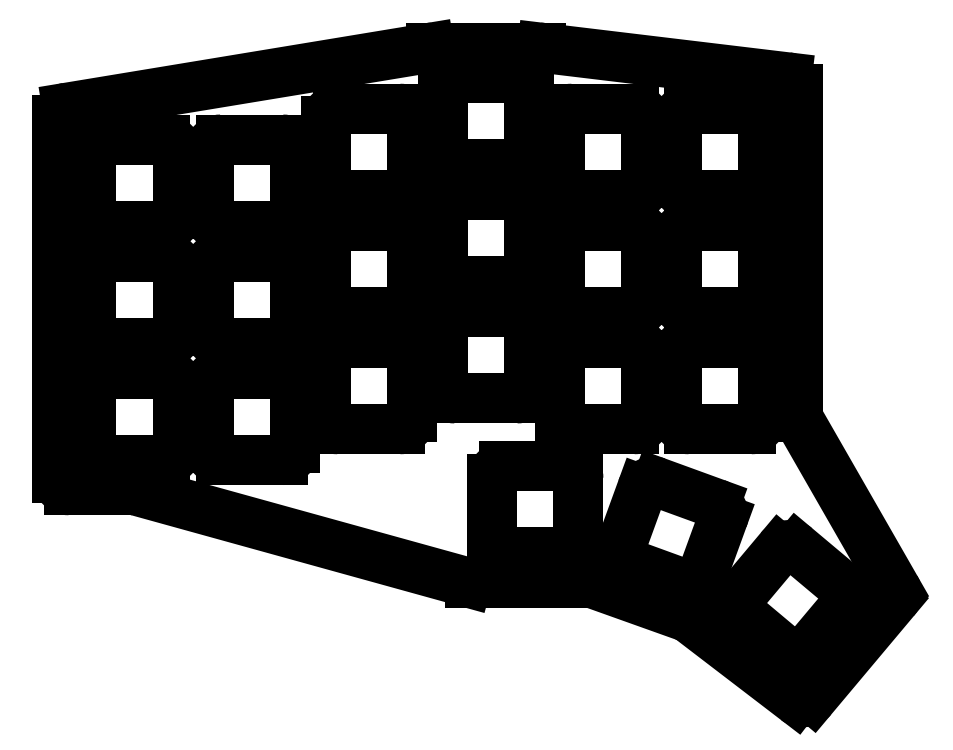
<metadata>
{"format":"dxf","ext":"dxf","renderer":"ezdxf+matplotlib","layout":"modelspace","background":"white","min_lineweight":24,"dpi":150}
</metadata>
<code>
0
SECTION
2
ENTITIES
0
LINE
8
0
10
99.73
20
-111.9
11
89.4
21
-111.9
0
LINE
8
0
10
87.4
20
-109.9
11
87.4
21
-51.8
0
LINE
8
0
10
89.07
20
-49.82
11
147.8
21
-40.13
0
LINE
8
0
10
148.2
20
-40.1
11
165.9
21
-40.1
0
LINE
8
0
10
166.1
20
-40.11
11
205.8
21
-44.89
0
LINE
8
0
10
207.6
20
-46.87
11
207.6
21
-99.57
0
LINE
8
0
10
207.9
20
-100.6
11
223.4
21
-127.6
0
LINE
8
0
10
223.2
20
-129.9
11
210
21
-145.6
0
LINE
8
0
10
207.3
20
-145.9
11
190.1
21
-132.7
0
LINE
8
0
10
189.5
20
-132.4
11
174.3
21
-127
0
LINE
8
0
10
173.7
20
-126.9
11
154.5
21
-126.9
0
LINE
8
0
10
153.9
20
-126.8
11
100.3
21
-112
0
LINE
8
0
10
95
20
-107
11
105
21
-107
0
LINE
8
0
10
107
20
-105
11
107
21
-95
0
LINE
8
0
10
105
20
-93
11
95
21
-93
0
LINE
8
0
10
93
20
-95
11
93
21
-105
0
LINE
8
0
10
95
20
-88
11
105
21
-88
0
LINE
8
0
10
107
20
-86
11
107
21
-76
0
LINE
8
0
10
105
20
-74
11
95
21
-74
0
LINE
8
0
10
93
20
-76
11
93
21
-86
0
LINE
8
0
10
95
20
-69
11
105
21
-69
0
LINE
8
0
10
107
20
-67
11
107
21
-57
0
LINE
8
0
10
105
20
-55
11
95
21
-55
0
LINE
8
0
10
93
20
-57
11
93
21
-67
0
LINE
8
0
10
114
20
-107
11
124
21
-107
0
LINE
8
0
10
126
20
-105
11
126
21
-95
0
LINE
8
0
10
124
20
-93
11
114
21
-93
0
LINE
8
0
10
112
20
-95
11
112
21
-105
0
LINE
8
0
10
114
20
-88
11
124
21
-88
0
LINE
8
0
10
126
20
-86
11
126
21
-76
0
LINE
8
0
10
124
20
-74
11
114
21
-74
0
LINE
8
0
10
112
20
-76
11
112
21
-86
0
LINE
8
0
10
114
20
-69
11
124
21
-69
0
LINE
8
0
10
126
20
-67
11
126
21
-57
0
LINE
8
0
10
124
20
-55
11
114
21
-55
0
LINE
8
0
10
112
20
-57
11
112
21
-67
0
LINE
8
0
10
133
20
-102
11
143
21
-102
0
LINE
8
0
10
145
20
-100
11
145
21
-90
0
LINE
8
0
10
143
20
-88
11
133
21
-88
0
LINE
8
0
10
131
20
-90
11
131
21
-100
0
LINE
8
0
10
133
20
-83
11
143
21
-83
0
LINE
8
0
10
145
20
-81
11
145
21
-71
0
LINE
8
0
10
143
20
-69
11
133
21
-69
0
LINE
8
0
10
131
20
-71
11
131
21
-81
0
LINE
8
0
10
133
20
-64
11
143
21
-64
0
LINE
8
0
10
145
20
-62
11
145
21
-52
0
LINE
8
0
10
143
20
-50
11
133
21
-50
0
LINE
8
0
10
131
20
-52
11
131
21
-62
0
LINE
8
0
10
152
20
-97
11
162
21
-97
0
LINE
8
0
10
164
20
-95
11
164
21
-85
0
LINE
8
0
10
162
20
-83
11
152
21
-83
0
LINE
8
0
10
150
20
-85
11
150
21
-95
0
LINE
8
0
10
152
20
-78
11
162
21
-78
0
LINE
8
0
10
164
20
-76
11
164
21
-66
0
LINE
8
0
10
162
20
-64
11
152
21
-64
0
LINE
8
0
10
150
20
-66
11
150
21
-76
0
LINE
8
0
10
152
20
-59
11
162
21
-59
0
LINE
8
0
10
164
20
-57
11
164
21
-47
0
LINE
8
0
10
162
20
-45
11
152
21
-45
0
LINE
8
0
10
150
20
-47
11
150
21
-57
0
LINE
8
0
10
171
20
-102
11
181
21
-102
0
LINE
8
0
10
183
20
-100
11
183
21
-90
0
LINE
8
0
10
181
20
-88
11
171
21
-88
0
LINE
8
0
10
169
20
-90
11
169
21
-100
0
LINE
8
0
10
171
20
-83
11
181
21
-83
0
LINE
8
0
10
183
20
-81
11
183
21
-71
0
LINE
8
0
10
181
20
-69
11
171
21
-69
0
LINE
8
0
10
169
20
-71
11
169
21
-81
0
LINE
8
0
10
171
20
-64
11
181
21
-64
0
LINE
8
0
10
183
20
-62
11
183
21
-52
0
LINE
8
0
10
181
20
-50
11
171
21
-50
0
LINE
8
0
10
169
20
-52
11
169
21
-62
0
LINE
8
0
10
190
20
-102
11
200
21
-102
0
LINE
8
0
10
202
20
-100
11
202
21
-90
0
LINE
8
0
10
200
20
-88
11
190
21
-88
0
LINE
8
0
10
188
20
-90
11
188
21
-100
0
LINE
8
0
10
190
20
-83
11
200
21
-83
0
LINE
8
0
10
202
20
-81
11
202
21
-71
0
LINE
8
0
10
200
20
-69
11
190
21
-69
0
LINE
8
0
10
188
20
-71
11
188
21
-81
0
LINE
8
0
10
190
20
-64
11
200
21
-64
0
LINE
8
0
10
202
20
-62
11
202
21
-52
0
LINE
8
0
10
200
20
-50
11
190
21
-50
0
LINE
8
0
10
188
20
-52
11
188
21
-62
0
LINE
8
0
10
160
20
-122
11
170
21
-122
0
LINE
8
0
10
172
20
-120
11
172
21
-110
0
LINE
8
0
10
170
20
-108
11
160
21
-108
0
LINE
8
0
10
158
20
-110
11
158
21
-120
0
LINE
8
0
10
180
20
-123.8
11
189.4
21
-127.2
0
LINE
8
0
10
192
20
-126
11
195.4
21
-116.6
0
LINE
8
0
10
194.2
20
-114
11
184.8
21
-110.6
0
LINE
8
0
10
182.3
20
-111.8
11
178.8
21
-121.2
0
LINE
8
0
10
198.4
20
-132
11
206.1
21
-138.4
0
LINE
8
0
10
208.9
20
-138.2
11
215.3
21
-130.5
0
LINE
8
0
10
215.1
20
-127.7
11
207.4
21
-121.3
0
LINE
8
0
10
204.6
20
-121.5
11
198.2
21
-129.2
0
ARC
8
0
10
89.4
20
-109.9
40
2
50
180
51
270
0
ARC
8
0
10
89.4
20
-51.8
40
2
50
99.37
51
180
0
ARC
8
0
10
148.2
20
-42.1
40
2
50
90
51
99.37
0
ARC
8
0
10
165.9
20
-42.1
40
2
50
83.15
51
90
0
ARC
8
0
10
205.6
20
-46.87
40
2
50
0
51
83.15
0
ARC
8
0
10
209.6
20
-99.57
40
2
50
180
51
209.8
0
ARC
8
0
10
221.6
20
-128.6
40
2
50
320
51
29.83
0
ARC
8
0
10
208.5
20
-144.3
40
2
50
232.6
51
320
0
ARC
8
0
10
188.9
20
-134.3
40
2
50
52.56
51
70.36
0
ARC
8
0
10
173.7
20
-128.9
40
2
50
70.36
51
90
0
ARC
8
0
10
154.5
20
-124.9
40
2
50
254.5
51
270
0
ARC
8
0
10
99.73
20
-113.9
40
2
50
74.53
51
90
0
ARC
8
0
10
207.4
20
-136.9
40
2
50
230
51
320
0
ARC
8
0
10
213.8
20
-129.2
40
2
50
320
51
50
0
ARC
8
0
10
206.2
20
-122.8
40
2
50
50
51
140
0
ARC
8
0
10
199.7
20
-130.5
40
2
50
140
51
230
0
ARC
8
0
10
105
20
-105
40
2
50
270
51
0
0
ARC
8
0
10
105
20
-95
40
2
50
0
51
90
0
ARC
8
0
10
95
20
-95
40
2
50
90
51
180
0
ARC
8
0
10
95
20
-105
40
2
50
180
51
270
0
ARC
8
0
10
105
20
-86
40
2
50
270
51
0
0
ARC
8
0
10
105
20
-76
40
2
50
0
51
90
0
ARC
8
0
10
95
20
-76
40
2
50
90
51
180
0
ARC
8
0
10
95
20
-86
40
2
50
180
51
270
0
ARC
8
0
10
105
20
-67
40
2
50
270
51
0
0
ARC
8
0
10
105
20
-57
40
2
50
0
51
90
0
ARC
8
0
10
95
20
-57
40
2
50
90
51
180
0
ARC
8
0
10
95
20
-67
40
2
50
180
51
270
0
ARC
8
0
10
124
20
-105
40
2
50
270
51
0
0
ARC
8
0
10
124
20
-95
40
2
50
0
51
90
0
ARC
8
0
10
114
20
-95
40
2
50
90
51
180
0
ARC
8
0
10
114
20
-105
40
2
50
180
51
270
0
ARC
8
0
10
124
20
-86
40
2
50
270
51
0
0
ARC
8
0
10
124
20
-76
40
2
50
0
51
90
0
ARC
8
0
10
114
20
-76
40
2
50
90
51
180
0
ARC
8
0
10
114
20
-86
40
2
50
180
51
270
0
ARC
8
0
10
124
20
-67
40
2
50
270
51
0
0
ARC
8
0
10
124
20
-57
40
2
50
0
51
90
0
ARC
8
0
10
114
20
-57
40
2
50
90
51
180
0
ARC
8
0
10
114
20
-67
40
2
50
180
51
270
0
ARC
8
0
10
143
20
-100
40
2
50
270
51
0
0
ARC
8
0
10
143
20
-90
40
2
50
0
51
90
0
ARC
8
0
10
133
20
-90
40
2
50
90
51
180
0
ARC
8
0
10
133
20
-100
40
2
50
180
51
270
0
ARC
8
0
10
143
20
-81
40
2
50
270
51
0
0
ARC
8
0
10
143
20
-71
40
2
50
0
51
90
0
ARC
8
0
10
133
20
-71
40
2
50
90
51
180
0
ARC
8
0
10
133
20
-81
40
2
50
180
51
270
0
ARC
8
0
10
143
20
-62
40
2
50
270
51
0
0
ARC
8
0
10
143
20
-52
40
2
50
0
51
90
0
ARC
8
0
10
133
20
-52
40
2
50
90
51
180
0
ARC
8
0
10
133
20
-62
40
2
50
180
51
270
0
ARC
8
0
10
162
20
-95
40
2
50
270
51
0
0
ARC
8
0
10
162
20
-85
40
2
50
0
51
90
0
ARC
8
0
10
152
20
-85
40
2
50
90
51
180
0
ARC
8
0
10
152
20
-95
40
2
50
180
51
270
0
ARC
8
0
10
162
20
-76
40
2
50
270
51
0
0
ARC
8
0
10
162
20
-66
40
2
50
0
51
90
0
ARC
8
0
10
152
20
-66
40
2
50
90
51
180
0
ARC
8
0
10
152
20
-76
40
2
50
180
51
270
0
ARC
8
0
10
162
20
-57
40
2
50
270
51
0
0
ARC
8
0
10
162
20
-47
40
2
50
0
51
90
0
ARC
8
0
10
152
20
-47
40
2
50
90
51
180
0
ARC
8
0
10
152
20
-57
40
2
50
180
51
270
0
ARC
8
0
10
181
20
-100
40
2
50
270
51
0
0
ARC
8
0
10
181
20
-90
40
2
50
0
51
90
0
ARC
8
0
10
171
20
-90
40
2
50
90
51
180
0
ARC
8
0
10
171
20
-100
40
2
50
180
51
270
0
ARC
8
0
10
181
20
-81
40
2
50
270
51
0
0
ARC
8
0
10
181
20
-71
40
2
50
0
51
90
0
ARC
8
0
10
171
20
-71
40
2
50
90
51
180
0
ARC
8
0
10
171
20
-81
40
2
50
180
51
270
0
ARC
8
0
10
181
20
-62
40
2
50
270
51
0
0
ARC
8
0
10
181
20
-52
40
2
50
0
51
90
0
ARC
8
0
10
171
20
-52
40
2
50
90
51
180
0
ARC
8
0
10
171
20
-62
40
2
50
180
51
270
0
ARC
8
0
10
200
20
-100
40
2
50
270
51
0
0
ARC
8
0
10
200
20
-90
40
2
50
0
51
90
0
ARC
8
0
10
190
20
-90
40
2
50
90
51
180
0
ARC
8
0
10
190
20
-100
40
2
50
180
51
270
0
ARC
8
0
10
200
20
-81
40
2
50
270
51
0
0
ARC
8
0
10
200
20
-71
40
2
50
0
51
90
0
ARC
8
0
10
190
20
-71
40
2
50
90
51
180
0
ARC
8
0
10
190
20
-81
40
2
50
180
51
270
0
ARC
8
0
10
200
20
-62
40
2
50
270
51
0
0
ARC
8
0
10
200
20
-52
40
2
50
0
51
90
0
ARC
8
0
10
190
20
-52
40
2
50
90
51
180
0
ARC
8
0
10
190
20
-62
40
2
50
180
51
270
0
ARC
8
0
10
170
20
-120
40
2
50
270
51
0
0
ARC
8
0
10
170
20
-110
40
2
50
0
51
90
0
ARC
8
0
10
160
20
-110
40
2
50
90
51
180
0
ARC
8
0
10
160
20
-120
40
2
50
180
51
270
0
ARC
8
0
10
190.1
20
-125.3
40
2
50
250
51
340
0
ARC
8
0
10
193.5
20
-115.9
40
2
50
340
51
70
0
ARC
8
0
10
184.1
20
-112.5
40
2
50
70
51
160
0
ARC
8
0
10
180.7
20
-121.9
40
2
50
160
51
250
0
ENDSEC
0
EOF

</code>
